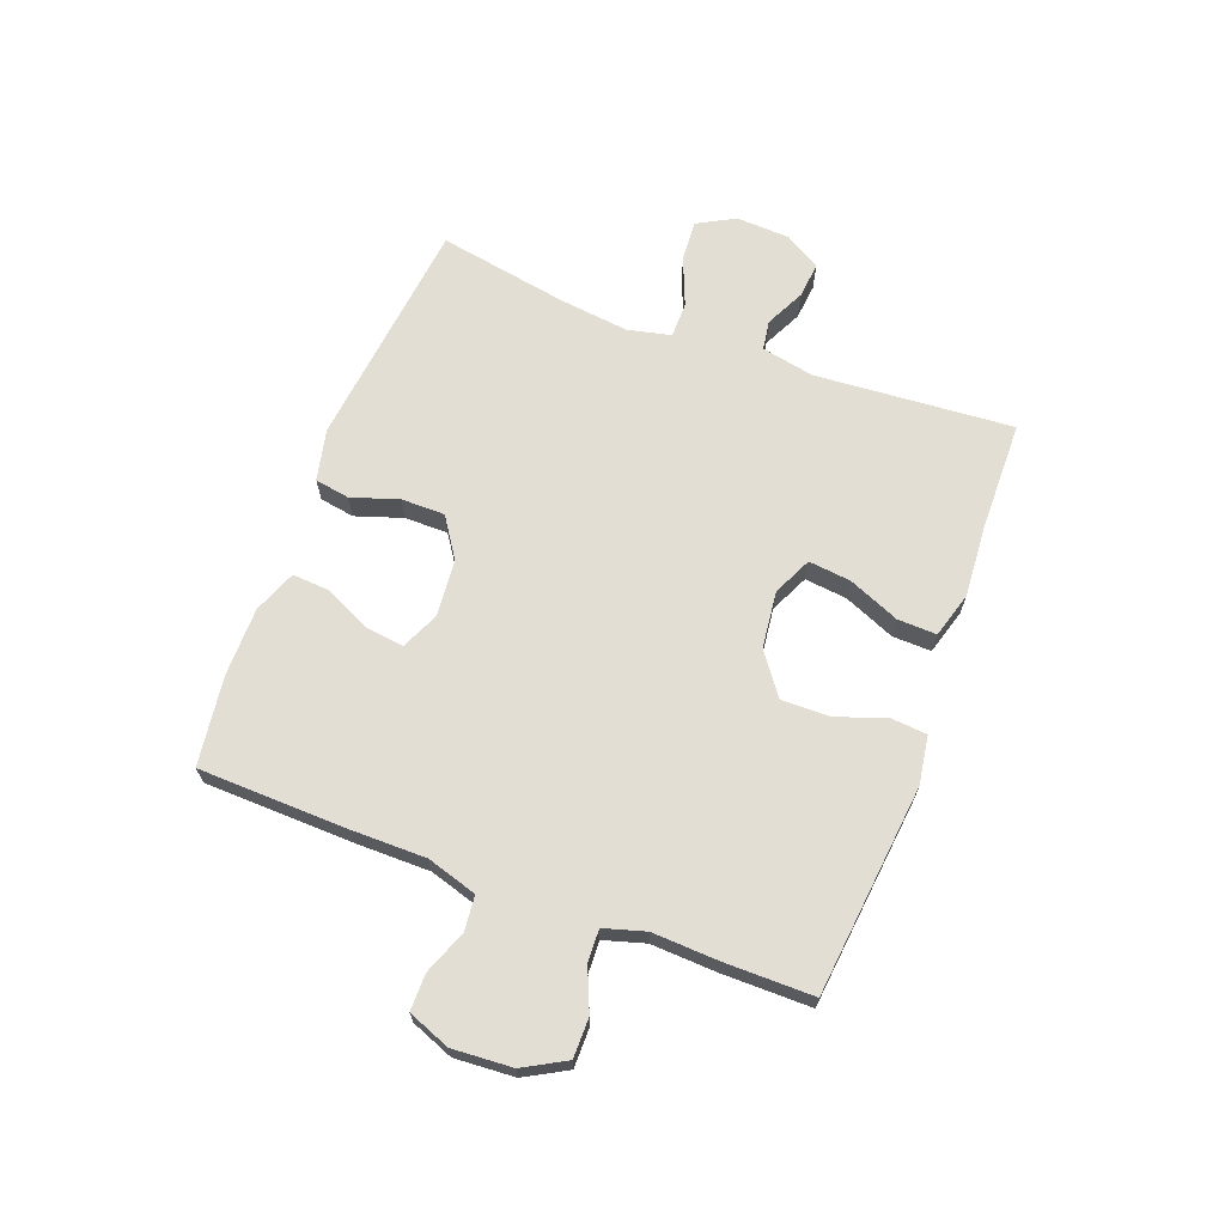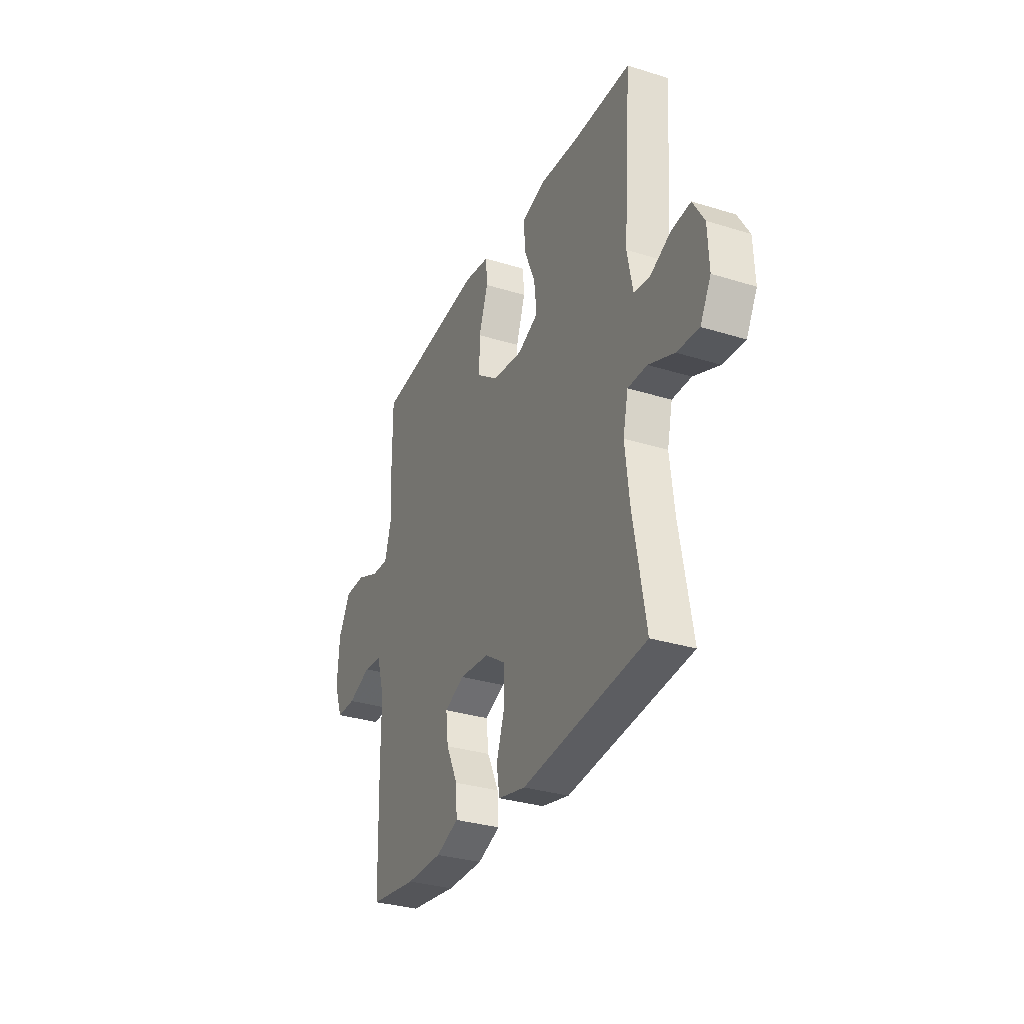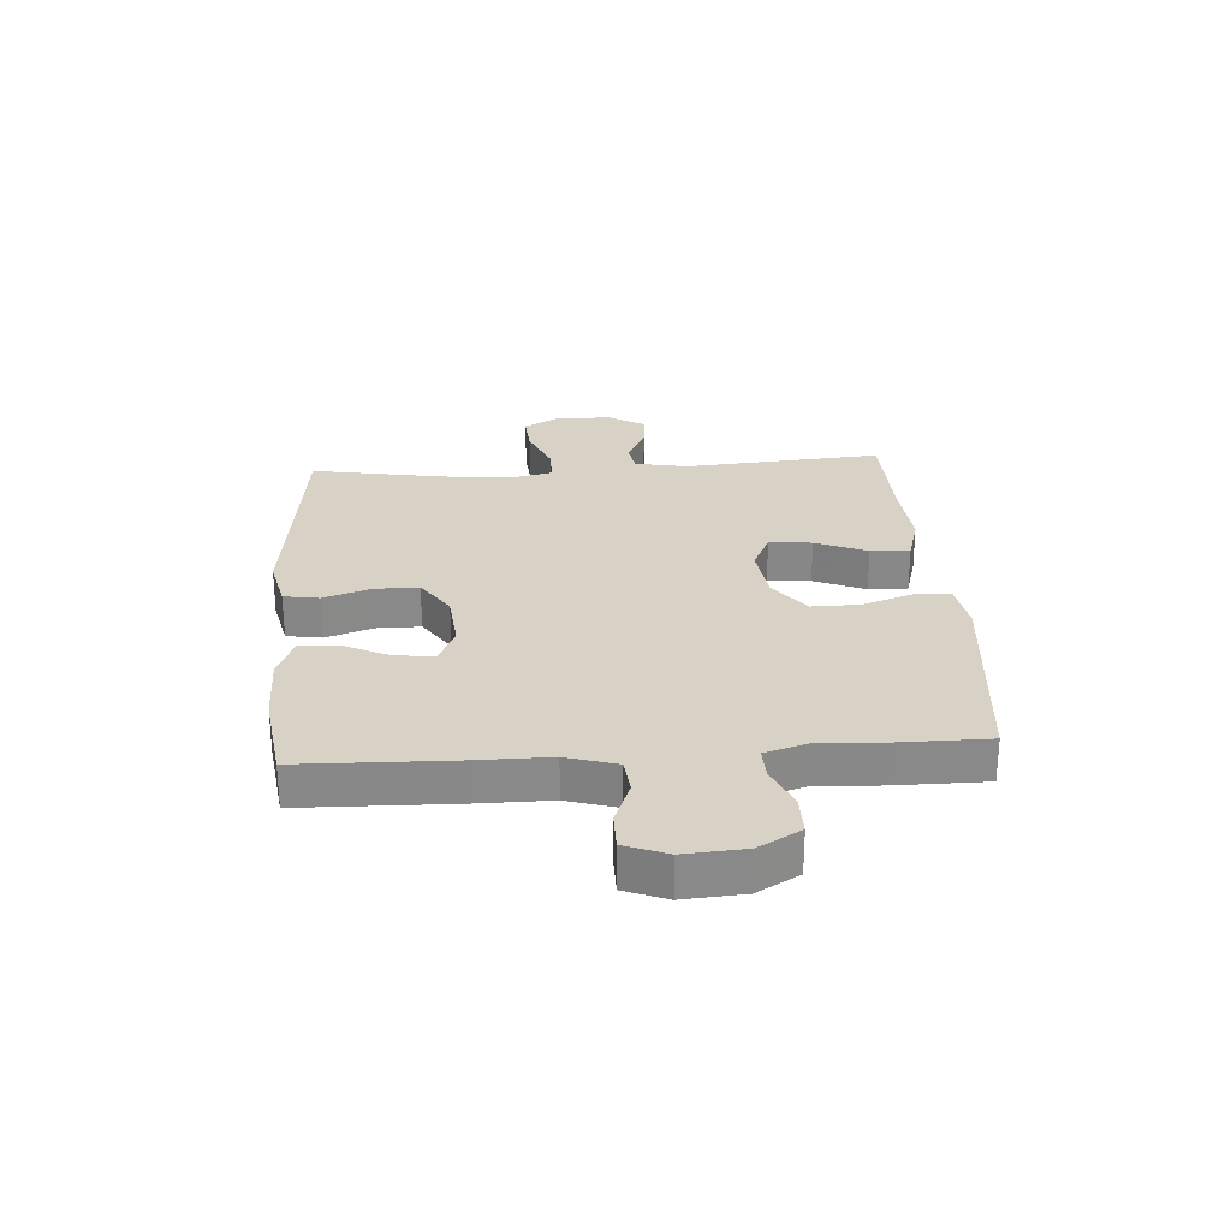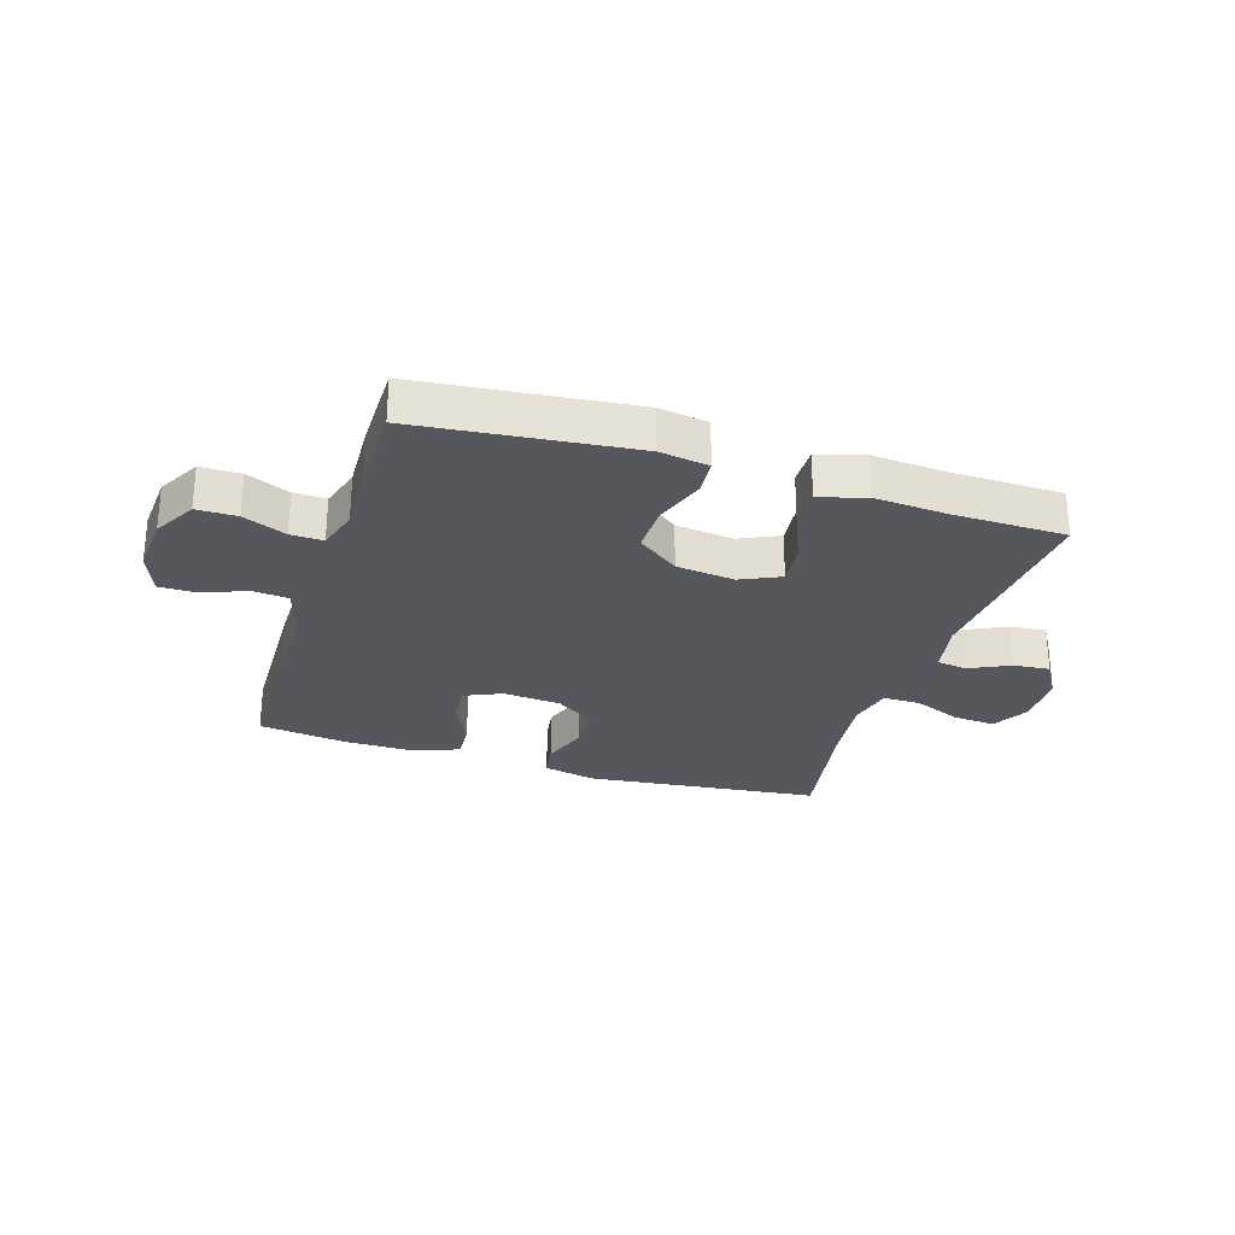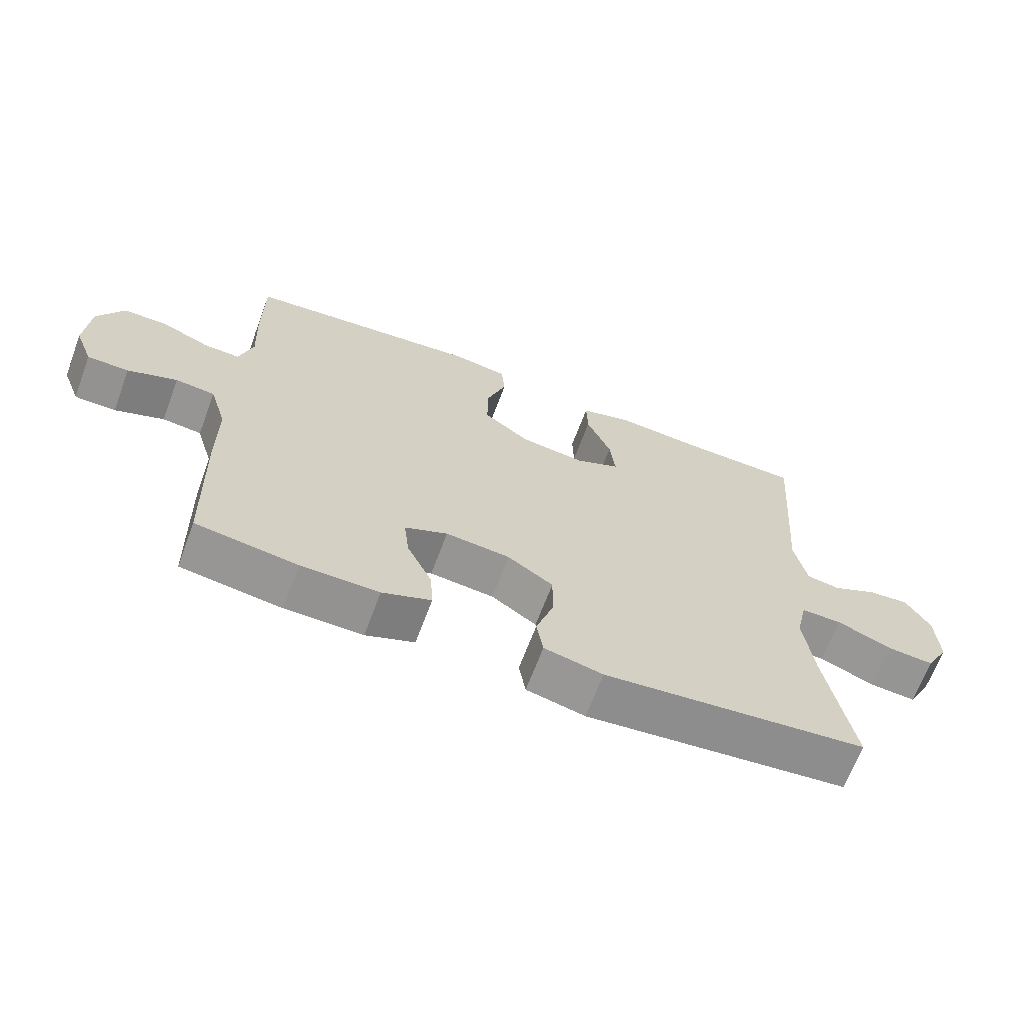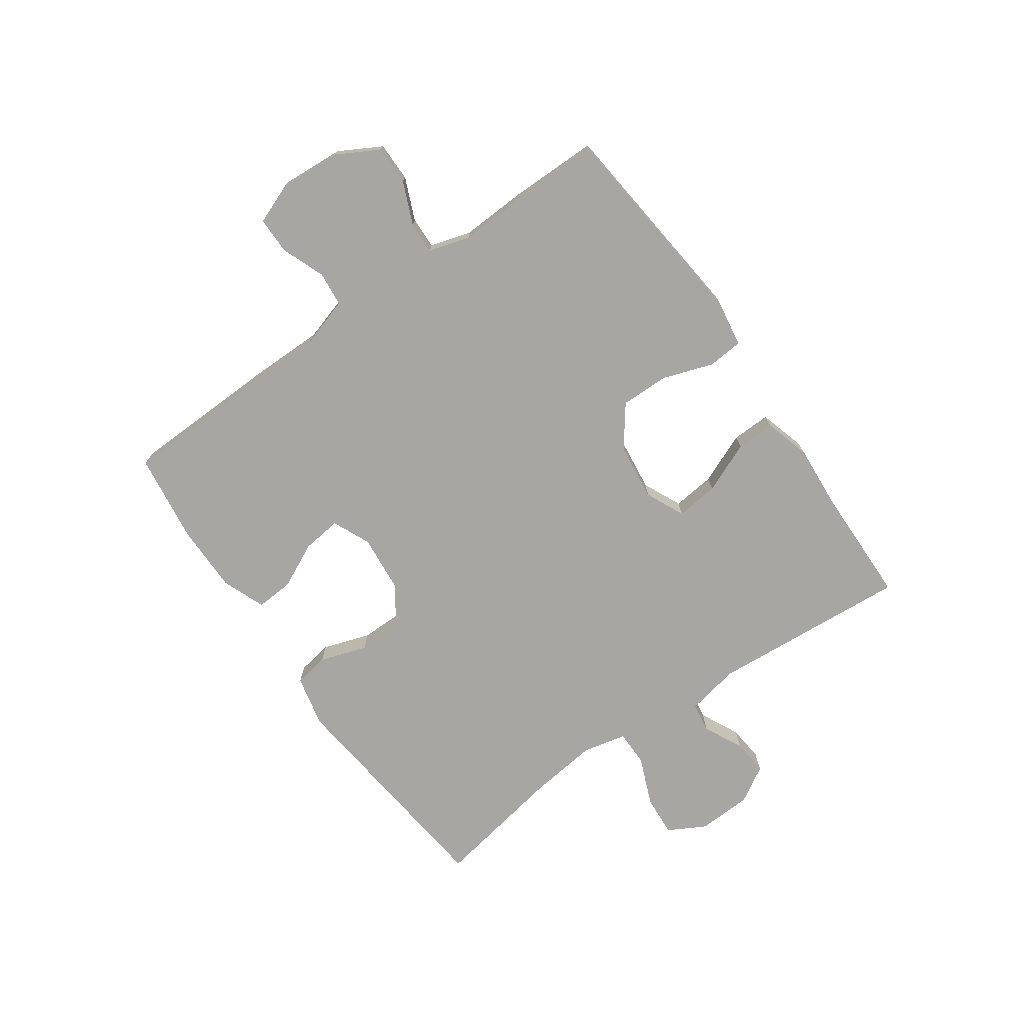
<metadata>
{"format":"obj","ext":"obj","renderer":"f3d","projection":"perspective","resolution":1024,"background":"white","views":[{"elev":67.2,"azim":-69.3,"up":"+Y"},{"elev":-31.7,"azim":66.3,"up":"+Z"},{"elev":27.3,"azim":-94.0,"up":"+Y"},{"elev":-27.5,"azim":-17.5,"up":"+Y"},{"elev":-66.5,"azim":-20.5,"up":"+Z"},{"elev":-74.1,"azim":-54.9,"up":"+Y"}]}
</metadata>
<code>
v -0.5 0.07 0.5
v -0.138 0.07 0.538
v -0.055 0.07 0.525
v -0.05 0.07 0.464
v -0.08 0.07 0.377
v -0.081 0.07 0.294
v -0.011 0.07 0.242
v 0.088 0.07 0.23
v 0.155 0.07 0.261
v 0.147 0.07 0.334
v 0.11 0.07 0.422
v 0.108 0.07 0.489
v 0.187 0.07 0.512
v 0.311 0.07 0.503
v 0.5 0.07 0.5
v 0.474 0.07 0.159
v 0.492 0.07 0.068
v 0.543 0.07 0.06
v 0.611 0.07 0.093
v 0.673 0.07 0.099
v 0.71 0.07 0.037
v 0.714 0.07 -0.056
v 0.679 0.07 -0.12
v 0.608 0.07 -0.115
v 0.525 0.07 -0.081
v 0.463 0.07 -0.081
v 0.446 0.07 -0.156
v 0.46 0.07 -0.275
v 0.5 0.07 -0.5
v 0.1 0.07 -0.544
v 0.011 0.07 -0.524
v 0.001 0.07 -0.464
v 0.028 0.07 -0.383
v 0.028 0.07 -0.308
v -0.041 0.07 -0.262
v -0.139 0.07 -0.253
v -0.204 0.07 -0.282
v -0.196 0.07 -0.349
v -0.158 0.07 -0.428
v -0.154 0.07 -0.492
v -0.228 0.07 -0.521
v -0.346 0.07 -0.521
v -0.5 0.07 -0.5
v -0.507 0.07 -0.244
v -0.507 0.07 -0.114
v -0.533 0.07 -0.028
v -0.593 0.07 -0.022
v -0.668 0.07 -0.051
v -0.731 0.07 -0.051
v -0.759 0.07 0.021
v -0.752 0.07 0.124
v -0.712 0.07 0.196
v -0.644 0.07 0.196
v -0.571 0.07 0.165
v -0.516 0.07 0.163
v -0.495 0.07 0.234
v -0.5 0.07 0.347
v -0.5 0 0.5
v -0.138 0 0.538
v -0.055 0 0.525
v -0.05 0 0.464
v -0.08 0 0.377
v -0.081 0 0.294
v -0.011 0 0.242
v 0.088 0 0.23
v 0.155 0 0.261
v 0.147 0 0.334
v 0.11 0 0.422
v 0.108 0 0.489
v 0.187 0 0.512
v 0.311 0 0.503
v 0.5 0 0.5
v 0.474 0 0.159
v 0.492 0 0.068
v 0.543 0 0.06
v 0.611 0 0.093
v 0.673 0 0.099
v 0.71 0 0.037
v 0.714 0 -0.056
v 0.679 0 -0.12
v 0.608 0 -0.115
v 0.525 0 -0.081
v 0.463 0 -0.081
v 0.446 0 -0.156
v 0.46 0 -0.275
v 0.5 0 -0.5
v 0.1 0 -0.544
v 0.011 0 -0.524
v 0.001 0 -0.464
v 0.028 0 -0.383
v 0.028 0 -0.308
v -0.041 0 -0.262
v -0.139 0 -0.253
v -0.204 0 -0.282
v -0.196 0 -0.349
v -0.158 0 -0.428
v -0.154 0 -0.492
v -0.228 0 -0.521
v -0.346 0 -0.521
v -0.5 0 -0.5
v -0.507 0 -0.244
v -0.507 0 -0.114
v -0.533 0 -0.028
v -0.593 0 -0.022
v -0.668 0 -0.051
v -0.731 0 -0.051
v -0.759 0 0.021
v -0.752 0 0.124
v -0.712 0 0.196
v -0.644 0 0.196
v -0.571 0 0.165
v -0.516 0 0.163
v -0.495 0 0.234
v -0.5 0 0.347
f 56 57 1 2
f 55 56 2 3
f 51 52 53 54
f 51 54 55
f 50 51 55
f 47 48 49 50
f 46 47 50 55
f 45 46 55 3
f 38 39 40 41
f 37 38 41 42
f 30 31 32 33
f 28 29 30 33
f 27 28 33 34
f 26 27 34 35
f 22 23 24 25
f 22 25 26
f 21 22 26
f 18 19 20 21
f 18 21 26 35
f 14 15 16
f 14 16 17
f 13 14 17
f 10 11 12 13
f 9 10 13 17
f 8 9 17
f 7 8 17
f 45 3 4 5
f 45 5 6
f 44 45 6 7
f 37 42 43 44
f 36 37 44 7
f 17 18 35 36
f 7 17 36
f 59 58 114 113
f 60 59 113 112
f 111 110 109 108
f 112 111 108
f 112 108 107
f 107 106 105 104
f 112 107 104 103
f 60 112 103 102
f 98 97 96 95
f 99 98 95 94
f 90 89 88 87
f 90 87 86 85
f 91 90 85 84
f 92 91 84 83
f 82 81 80 79
f 83 82 79
f 83 79 78
f 78 77 76 75
f 92 83 78 75
f 73 72 71
f 74 73 71
f 74 71 70
f 70 69 68 67
f 74 70 67 66
f 74 66 65
f 74 65 64
f 62 61 60 102
f 63 62 102
f 64 63 102 101
f 101 100 99 94
f 64 101 94 93
f 93 92 75 74
f 93 74 64
f 1 58 59 2
f 2 59 60 3
f 3 60 61 4
f 4 61 62 5
f 5 62 63 6
f 6 63 64 7
f 7 64 65 8
f 8 65 66 9
f 9 66 67 10
f 10 67 68 11
f 11 68 69 12
f 12 69 70 13
f 13 70 71 14
f 14 71 72 15
f 15 72 73 16
f 16 73 74 17
f 17 74 75 18
f 18 75 76 19
f 19 76 77 20
f 20 77 78 21
f 21 78 79 22
f 22 79 80 23
f 23 80 81 24
f 24 81 82 25
f 25 82 83 26
f 26 83 84 27
f 27 84 85 28
f 28 85 86 29
f 29 86 87 30
f 30 87 88 31
f 31 88 89 32
f 32 89 90 33
f 33 90 91 34
f 34 91 92 35
f 35 92 93 36
f 36 93 94 37
f 37 94 95 38
f 38 95 96 39
f 39 96 97 40
f 40 97 98 41
f 41 98 99 42
f 42 99 100 43
f 43 100 101 44
f 44 101 102 45
f 45 102 103 46
f 46 103 104 47
f 47 104 105 48
f 48 105 106 49
f 49 106 107 50
f 50 107 108 51
f 51 108 109 52
f 52 109 110 53
f 53 110 111 54
f 54 111 112 55
f 55 112 113 56
f 56 113 114 57
f 57 114 58 1

</code>
